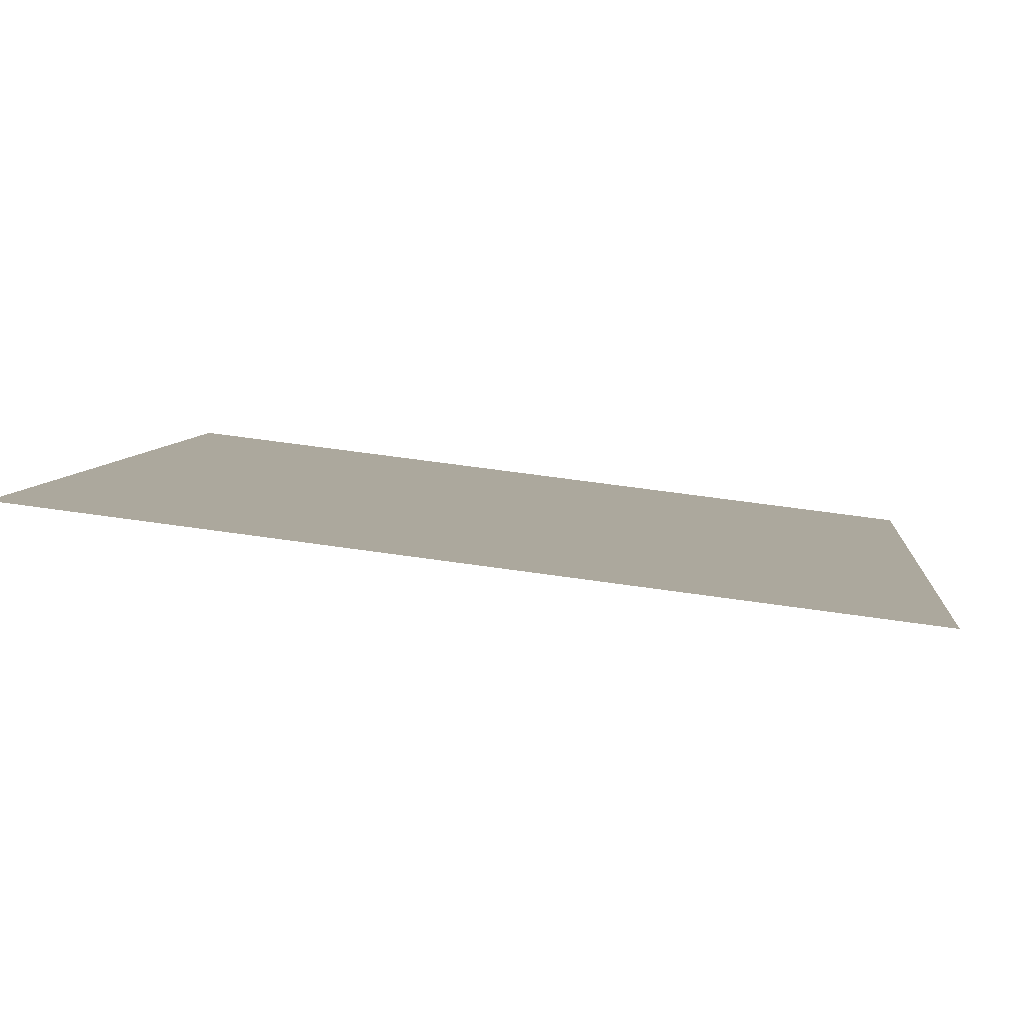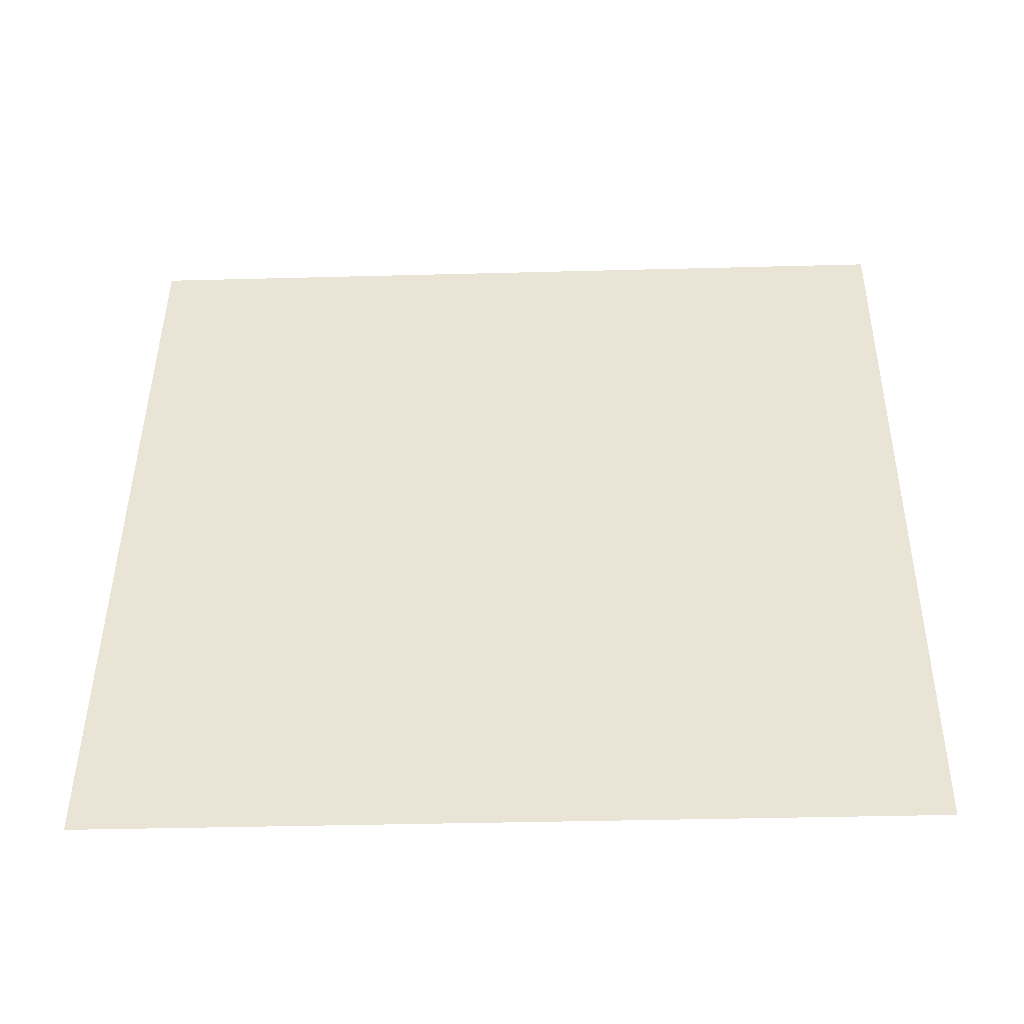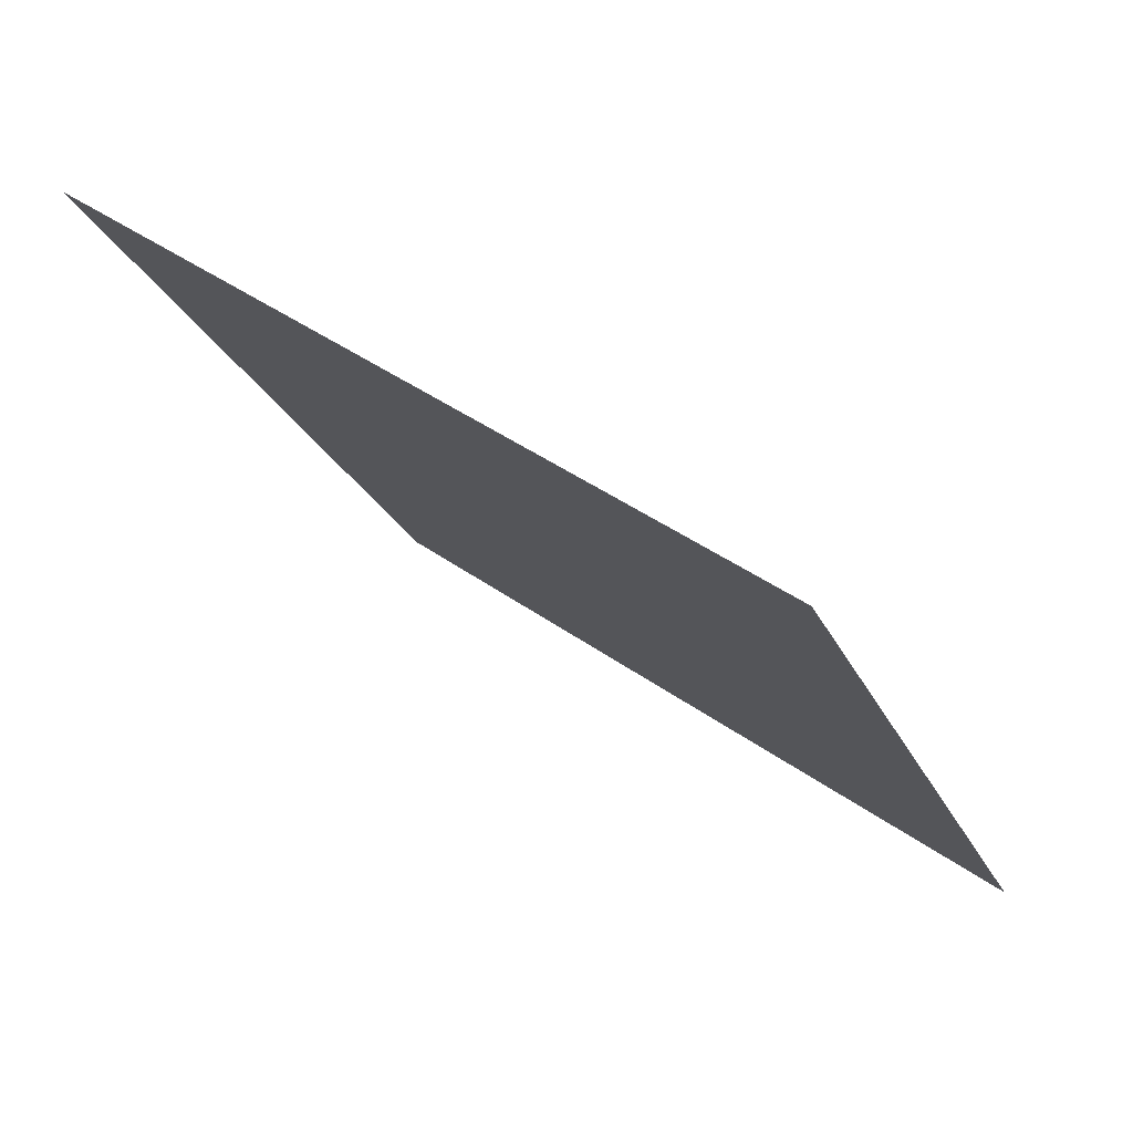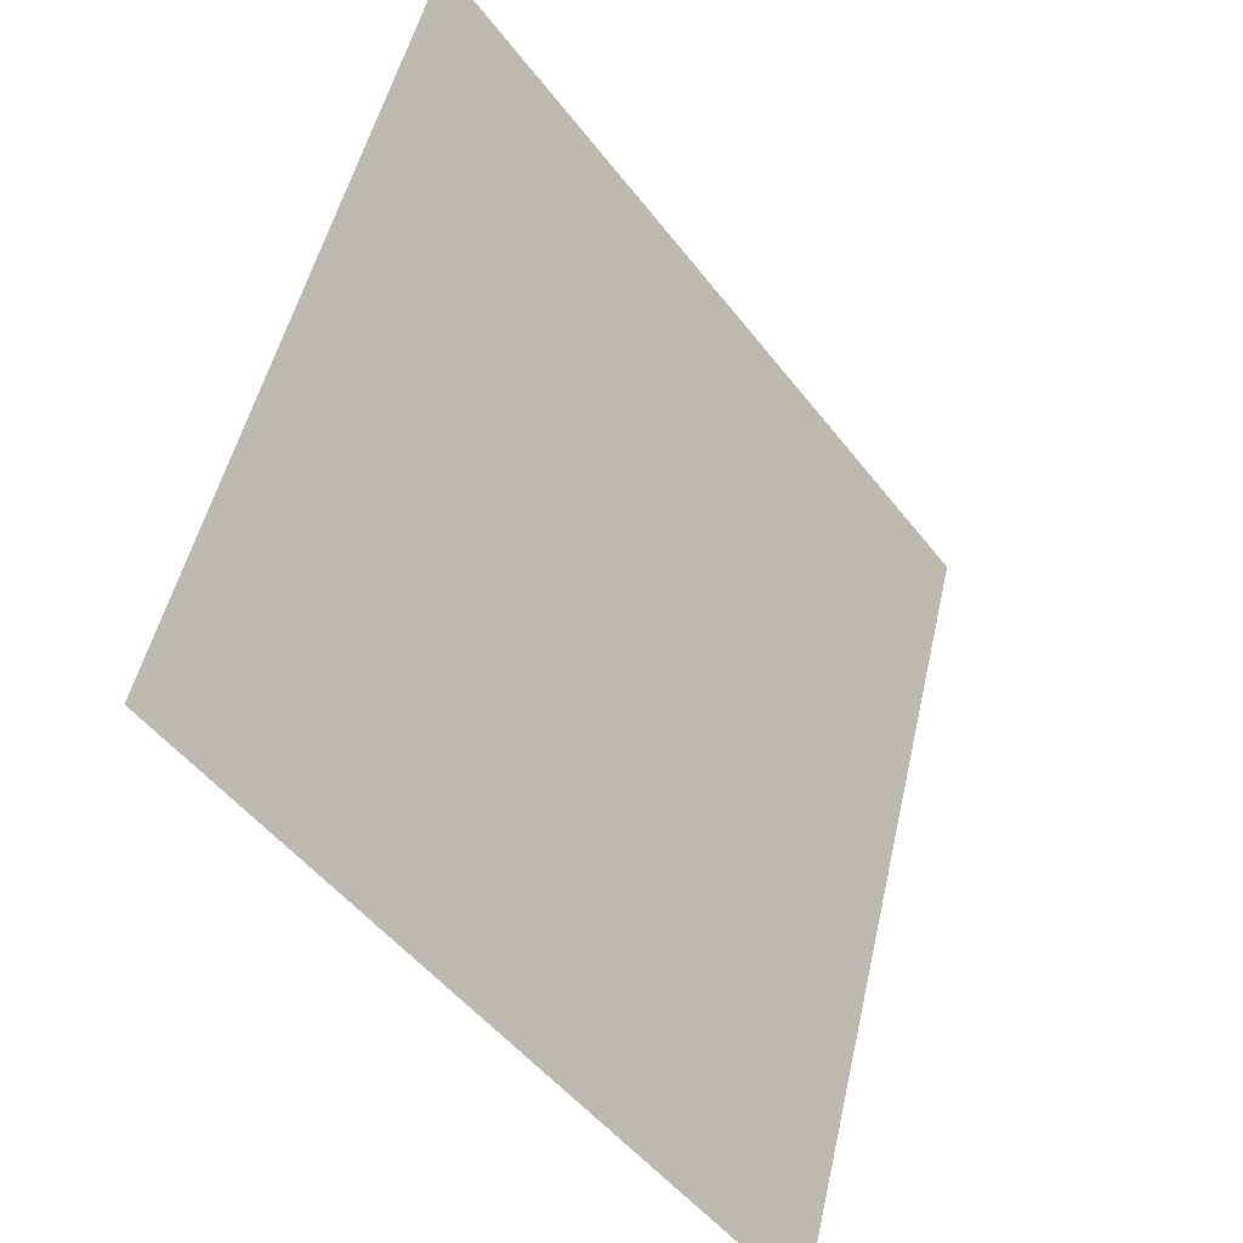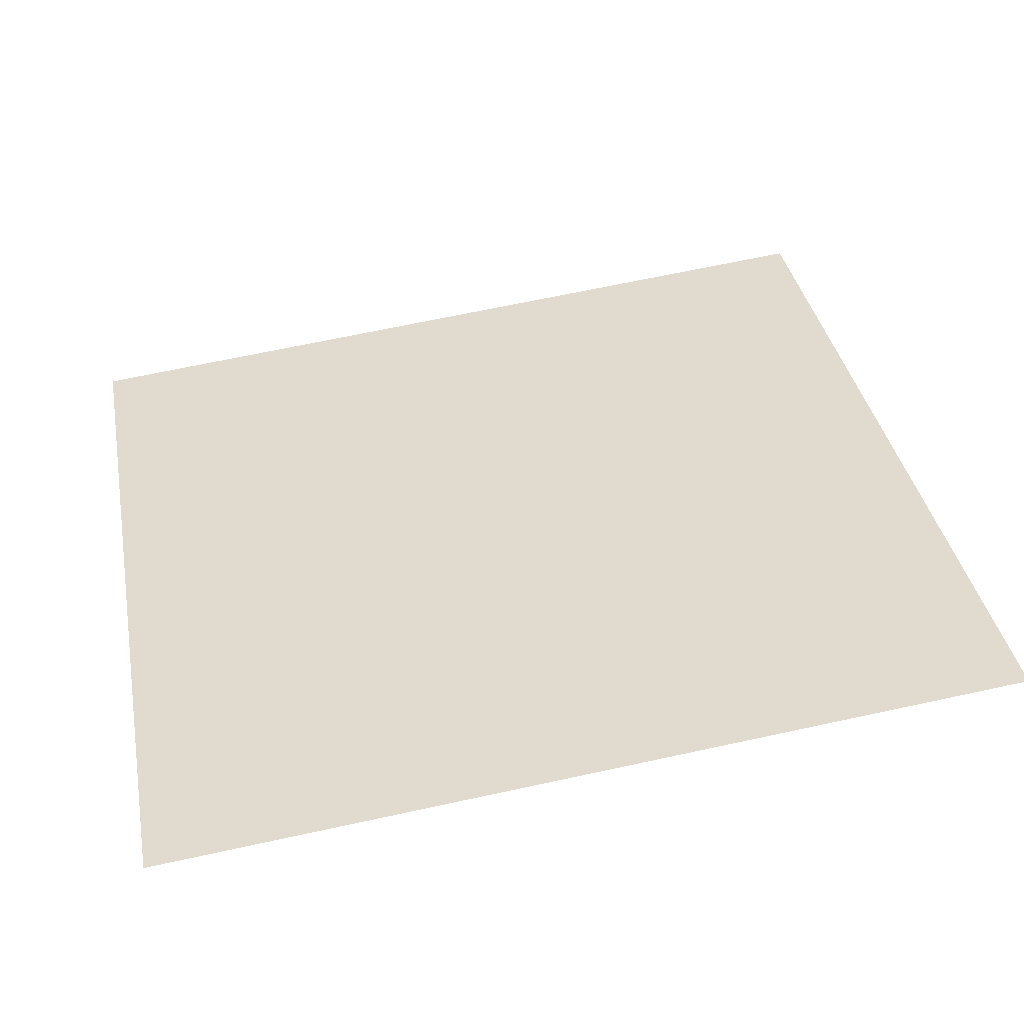
<metadata>
{"format":"obj","ext":"obj","renderer":"f3d","projection":"perspective","resolution":1024,"background":"white","views":[{"elev":59.6,"azim":-172.5,"up":"+Z"},{"elev":7.2,"azim":-178.1,"up":"+Y"},{"elev":-24.5,"azim":109.7,"up":"+Y"},{"elev":50.4,"azim":-78.9,"up":"+Z"},{"elev":73.2,"azim":-11.7,"up":"+Y"}]}
</metadata>
<code>
v -0.02896 0.9085 0.6704
v -0.03552 0.9087 0.6704
v -0.0354 0.9126 0.6757
v -0.02884 0.9125 0.6756
f 4 3 2 1

</code>
